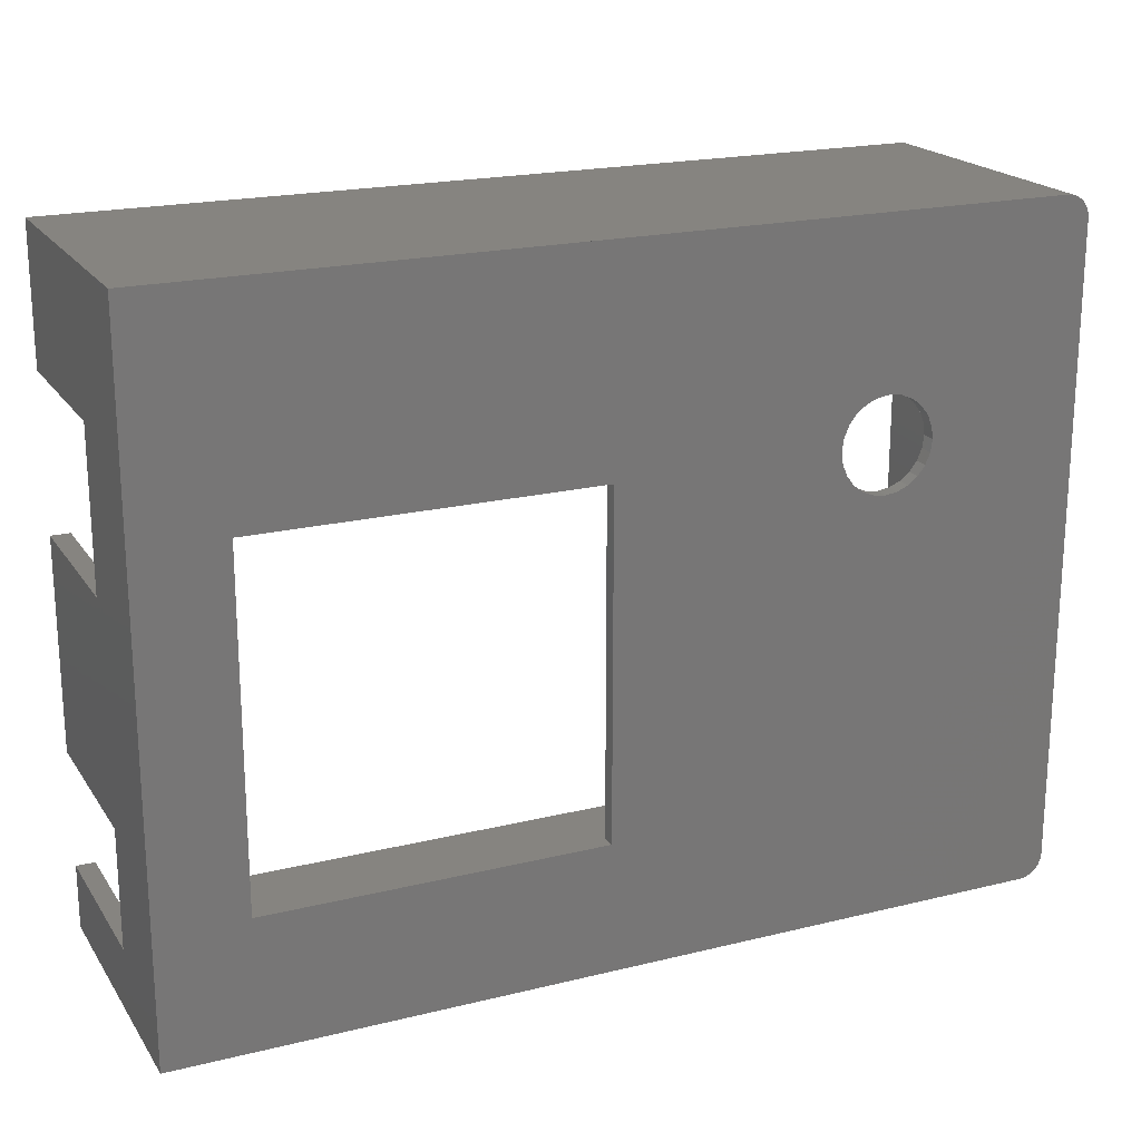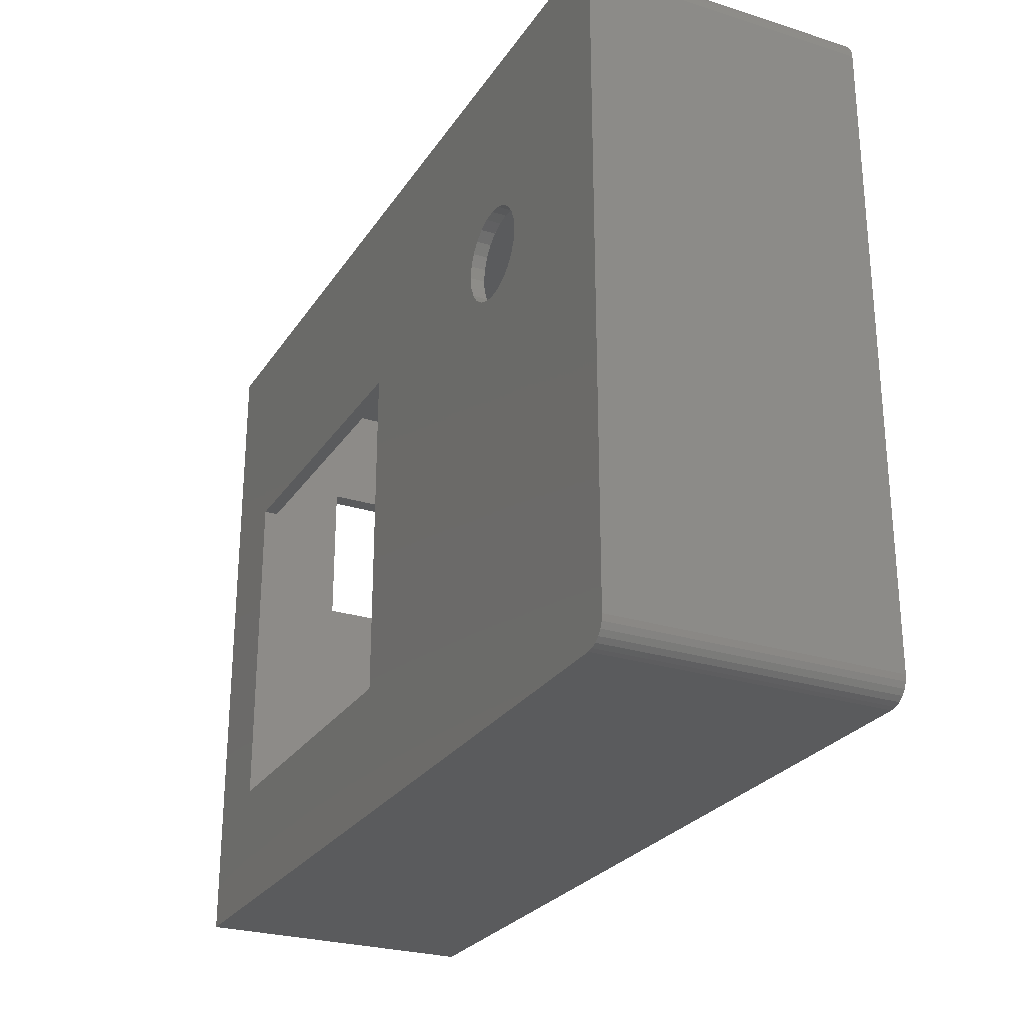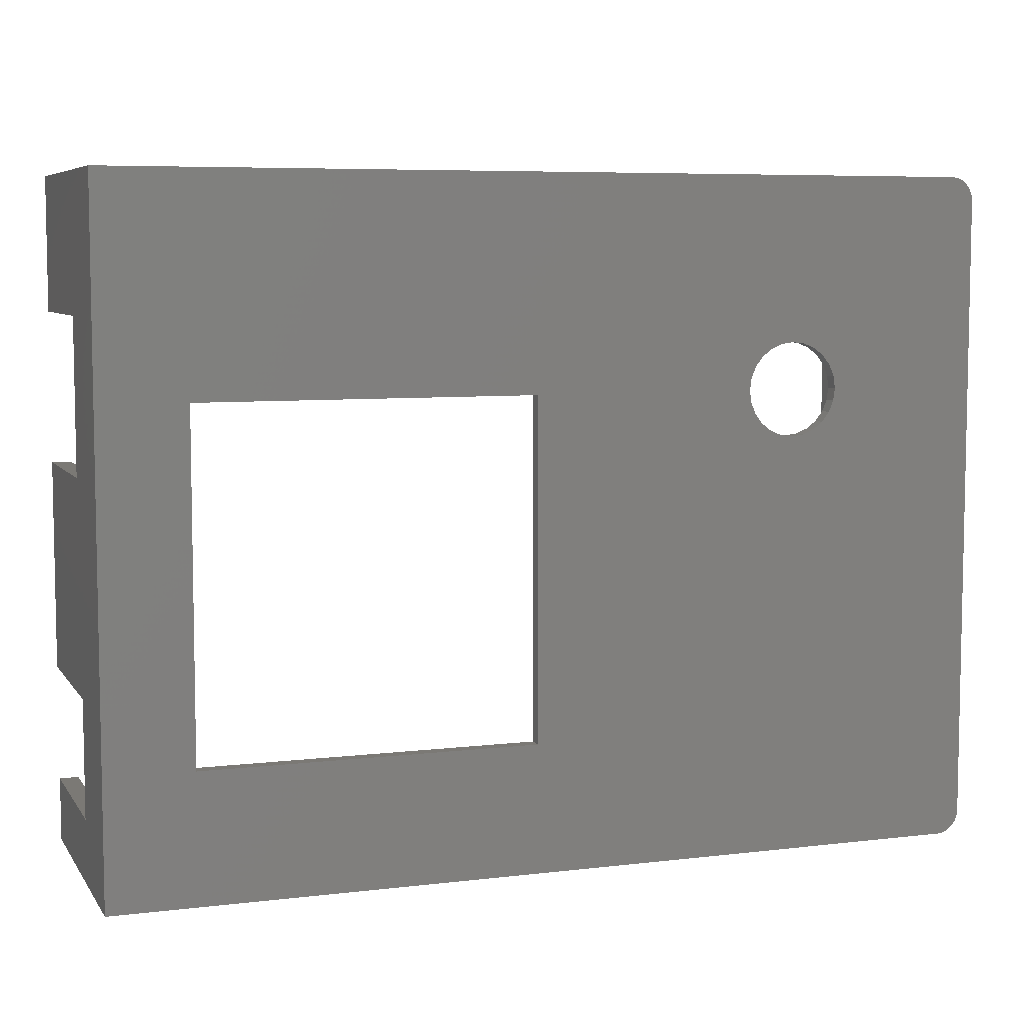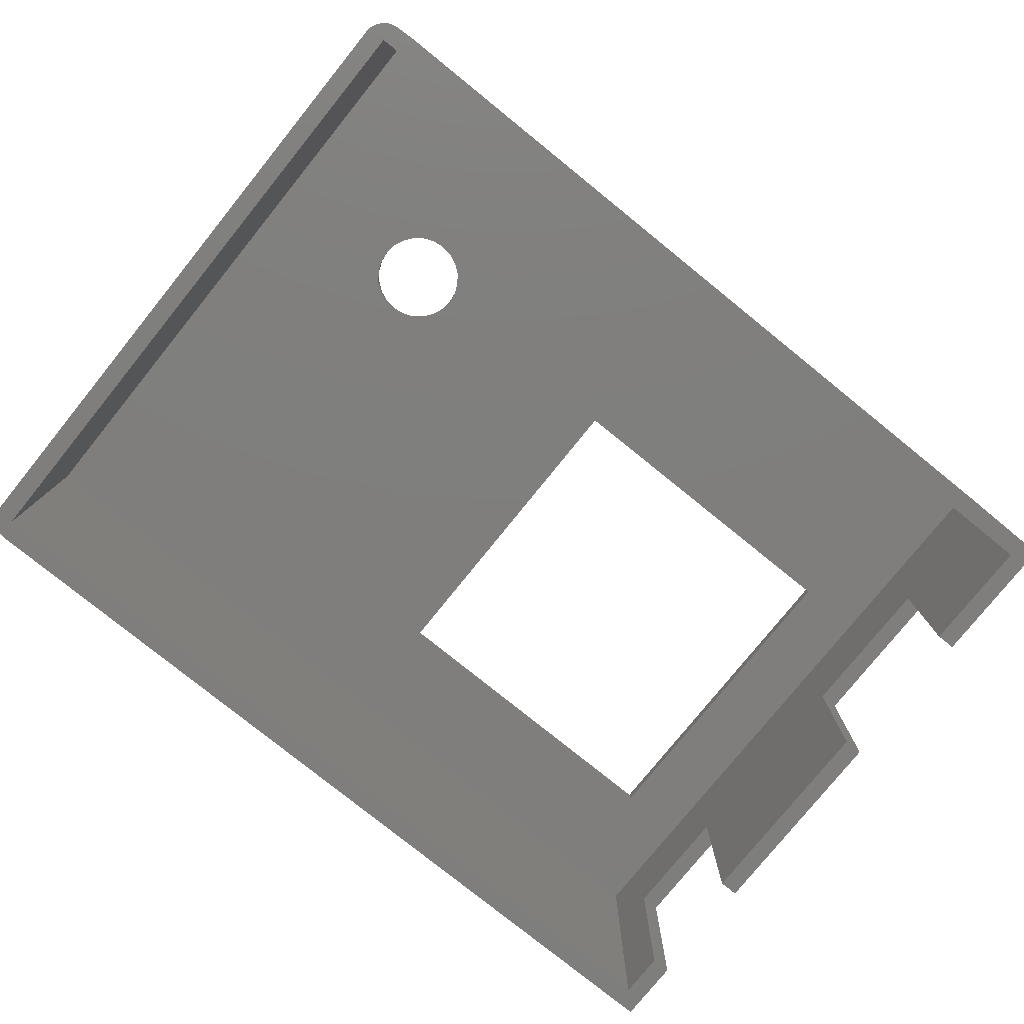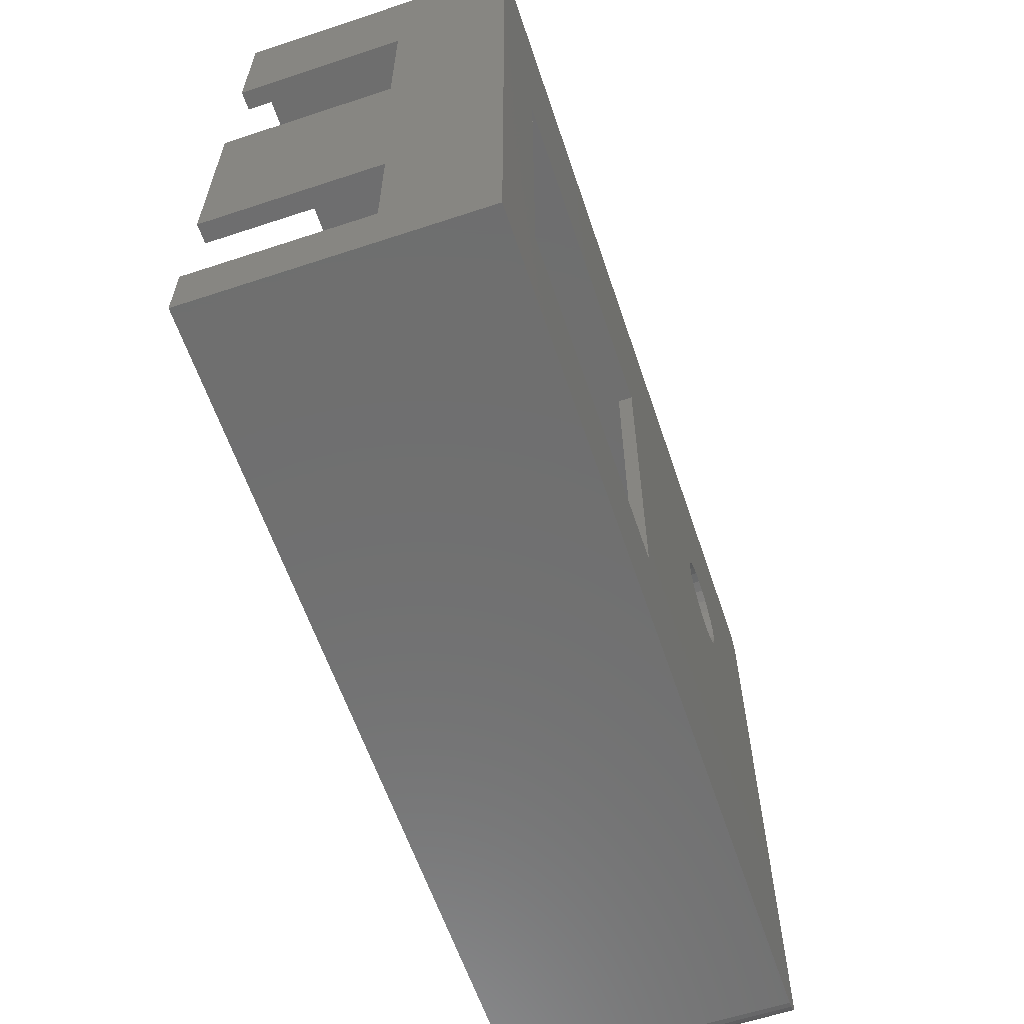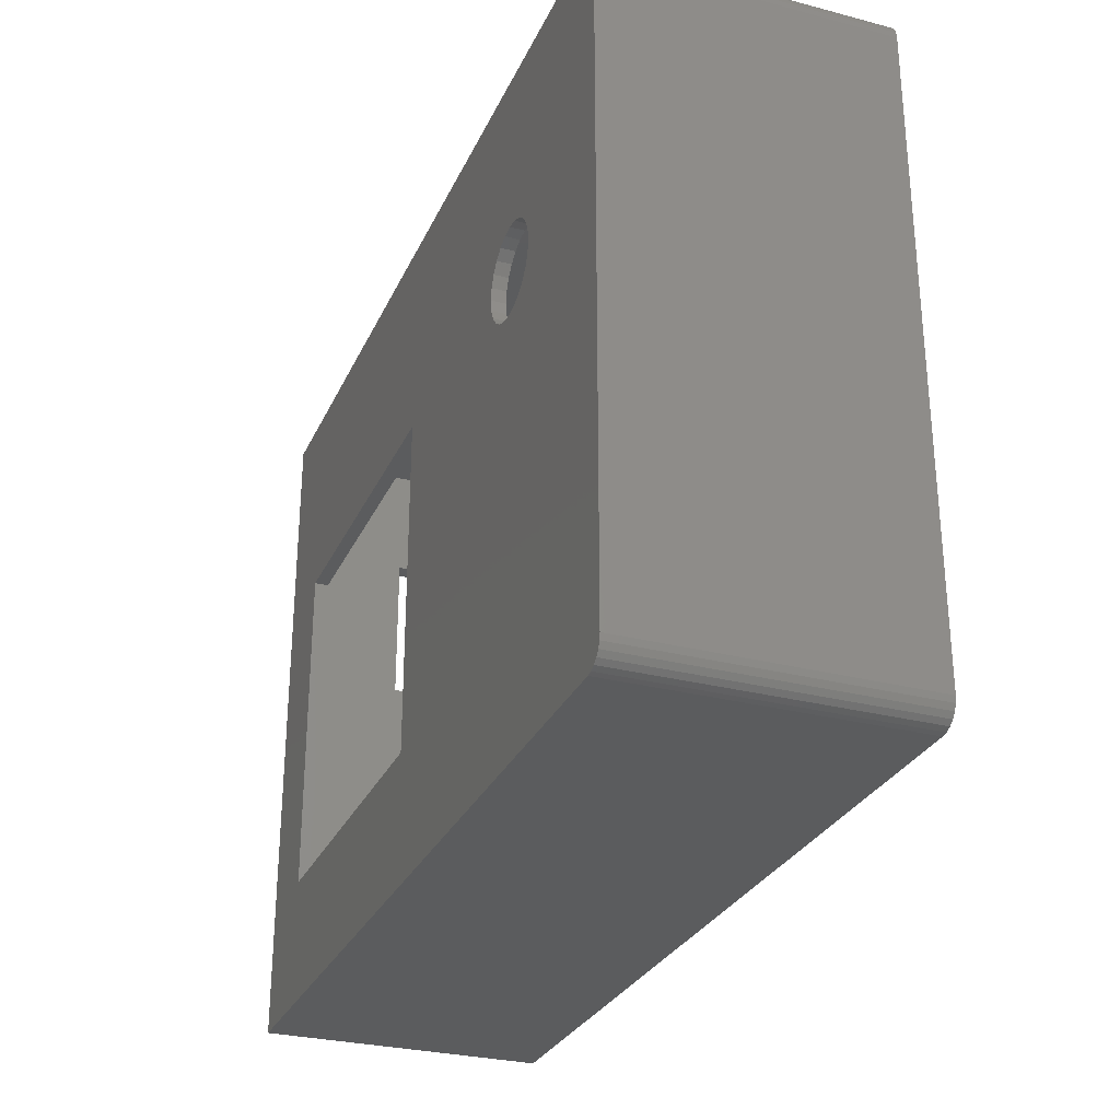
<metadata>
{"format":"stl","ext":"stl","renderer":"f3d","projection":"perspective","resolution":1024,"background":"white","views":[{"elev":20.1,"azim":-24.3,"up":"+Y"},{"elev":-26.4,"azim":63.8,"up":"+Y"},{"elev":6.7,"azim":-19.5,"up":"+Y"},{"elev":-78.5,"azim":141.1,"up":"+Z"},{"elev":-60.9,"azim":-71.4,"up":"+Y"},{"elev":-29.0,"azim":68.9,"up":"+Y"}]}
</metadata>
<code>
# stl→obj: 126 verts, 256 faces
v 0 1.6 27.8
v 7.4 12.6 27.8
v 4.23e-15 57.6 27.8
v 74 1.6 27.8
v 4.23e-15 59.6 27.8
v 2 59.6 27.8
v 36 12.6 27.8
v 36 41.6 27.8
v 55.54 39.6 27.8
v 55.14 40.56 27.8
v 55 41.6 27.8
v 56.17 38.77 27.8
v 57 38.14 27.8
v 57.96 37.74 27.8
v 59 37.6 27.8
v 60.04 37.74 27.8
v 61 38.14 27.8
v 61.83 38.77 27.8
v 62.46 39.6 27.8
v 62.86 40.56 27.8
v 63 41.6 27.8
v 7.4 41.6 27.8
v 74 59.6 27.8
v 56.17 44.43 27.8
v 55.54 43.6 27.8
v 55.14 42.64 27.8
v 57 45.06 27.8
v 57.96 45.46 27.8
v 59 45.6 27.8
v 60.04 45.46 27.8
v 61 45.06 27.8
v 61.83 44.43 27.8
v 62.46 43.6 27.8
v 62.86 42.64 27.8
v 74.52 1.668 27.8
v 74.52 59.53 27.8
v 75 1.868 27.8
v 75 59.33 27.8
v 75.41 2.186 27.8
v 75.41 59.01 27.8
v 75.73 2.6 27.8
v 75.73 58.6 27.8
v 75.93 3.082 27.8
v 75.93 58.12 27.8
v 76 3.6 27.8
v 76 57.6 27.8
v 3.172e-15 7.1 18.6
v 2.82e-15 1.6 3.6
v 2.82e-15 3.6 3.6
v 3.172e-15 17.1 18.6
v 3.172e-15 35.1 18.1
v 3.172e-15 17.1 7.1
v 3.172e-15 17.1 3.6
v 3.172e-15 48.1 18.1
v 3.172e-15 48.1 7.1
v 4.935e-15 48.1 3.6
v 7.402e-15 57.6 3.6
v 7.402e-15 59.6 3.6
v 3.525e-15 35.1 3.6
v 3.172e-15 35.1 7.1
v 2.82e-15 7.1 3.6
v 3.172e-15 7.1 7.1
v 2 59.6 3.6
v 74 59.6 3.6
v 62.46 43.6 26.6
v 61.83 44.43 26.6
v 75.73 2.6 3.6
v 75.93 3.082 3.6
v 57.96 45.46 26.6
v 59 45.6 26.6
v 62.86 42.64 26.6
v 62.46 39.6 26.6
v 62.86 40.56 26.6
v 63 41.6 26.6
v 61.83 38.77 26.6
v 61 38.14 26.6
v 60.04 45.46 26.6
v 61 45.06 26.6
v 7.4 41.6 26.6
v 36 41.6 26.6
v 60.04 37.74 26.6
v 76 57.6 3.6
v 76 3.6 3.6
v 7.4 12.6 26.6
v 57 45.06 26.6
v 74.4 58 26.6
v 74.4 3.2 3.6
v 74.4 3.2 26.6
v 74.4 58 3.6
v 57.96 37.74 26.6
v 57 38.14 26.6
v 1.6 17.1 3.6
v 1.6 35.1 3.6
v 1.6 17.1 18.6
v 1.6 17.1 7.1
v 1.6 7.1 3.6
v 1.6 7.1 7.1
v 1.6 7.1 18.6
v 1.6 48.1 18.1
v 1.6 48.1 7.1
v 1.6 35.1 18.1
v 1.6 35.1 7.1
v 55.14 42.64 26.6
v 55 41.6 26.6
v 55.14 40.56 26.6
v 55.54 39.6 26.6
v 36 12.6 26.6
v 59 37.6 26.6
v 1.6 48.1 3.6
v 74.52 1.668 3.6
v 75 1.868 3.6
v 74 1.6 3.6
v 75.41 59.01 3.6
v 75 59.33 3.6
v 56.17 38.77 26.6
v 75.41 2.186 3.6
v 1.6 58 3.6
v 1.6 58 26.6
v 1.6 3.2 26.6
v 1.6 3.2 3.6
v 75.93 58.12 3.6
v 74.52 59.53 3.6
v 2 1.6 3.6
v 75.73 58.6 3.6
v 55.54 43.6 26.6
v 56.17 44.43 26.6
f 1 2 3
f 2 1 4
f 3 2 5
f 5 2 6
f 2 4 7
f 7 4 8
f 8 4 9
f 8 9 10
f 8 10 11
f 9 4 12
f 12 4 13
f 13 4 14
f 14 4 15
f 15 4 16
f 16 4 17
f 17 4 18
f 18 4 19
f 19 4 20
f 20 4 21
f 6 22 23
f 22 6 2
f 23 22 8
f 23 8 24
f 24 8 25
f 25 8 26
f 26 8 11
f 23 24 27
f 23 27 28
f 23 28 29
f 23 29 30
f 23 30 31
f 23 31 32
f 23 32 33
f 23 33 34
f 23 34 21
f 23 21 4
f 23 4 35
f 23 35 36
f 36 35 37
f 36 37 38
f 38 37 39
f 38 39 40
f 40 39 41
f 40 41 42
f 42 41 43
f 42 43 44
f 44 43 45
f 44 45 46
f 1 47 48
f 47 1 3
f 48 47 49
f 47 3 50
f 50 3 51
f 50 51 52
f 52 51 53
f 51 3 54
f 54 3 55
f 55 3 56
f 56 3 57
f 57 3 5
f 57 5 58
f 51 59 53
f 59 51 60
f 47 61 49
f 61 47 62
f 5 63 58
f 63 5 64
f 64 5 23
f 23 5 6
f 32 65 33
f 65 32 66
f 67 43 41
f 43 67 68
f 29 69 70
f 69 29 28
f 33 71 34
f 71 33 65
f 20 72 19
f 72 20 73
f 21 73 20
f 73 21 74
f 17 75 76
f 75 17 18
f 31 77 78
f 77 31 30
f 19 75 18
f 75 19 72
f 8 79 80
f 79 8 22
f 16 76 81
f 76 16 17
f 30 70 77
f 70 30 29
f 82 45 83
f 45 82 46
f 79 2 84
f 2 79 22
f 28 85 69
f 85 28 27
f 32 78 66
f 78 32 31
f 86 87 88
f 87 86 89
f 13 90 91
f 90 13 14
f 59 92 53
f 92 59 93
f 94 52 95
f 52 94 50
f 95 53 92
f 53 95 52
f 62 96 61
f 96 62 97
f 47 97 62
f 97 47 98
f 99 55 100
f 55 99 54
f 99 51 54
f 51 99 101
f 51 102 60
f 102 51 101
f 94 47 50
f 47 94 98
f 103 11 104
f 11 103 26
f 105 9 106
f 9 105 10
f 8 107 7
f 107 8 80
f 60 93 59
f 93 60 102
f 104 10 105
f 10 104 11
f 14 108 90
f 108 14 15
f 100 56 109
f 56 100 55
f 37 110 111
f 110 37 35
f 35 112 110
f 112 35 4
f 38 113 114
f 113 38 40
f 106 12 115
f 12 106 9
f 116 41 39
f 41 116 67
f 86 117 89
f 117 86 118
f 93 95 92
f 95 93 94
f 117 100 109
f 100 117 99
f 96 119 120
f 119 96 98
f 119 98 118
f 98 96 97
f 118 98 94
f 118 94 101
f 101 94 93
f 101 93 102
f 118 101 99
f 118 99 117
f 121 46 82
f 46 121 44
f 119 87 120
f 87 119 88
f 15 81 108
f 81 15 16
f 63 57 58
f 57 63 117
f 57 117 109
f 117 63 89
f 89 63 64
f 89 64 122
f 89 122 87
f 96 49 61
f 49 96 48
f 48 96 120
f 48 120 123
f 123 120 87
f 123 87 112
f 112 87 110
f 110 87 122
f 110 122 114
f 110 114 111
f 111 114 113
f 111 113 116
f 116 113 124
f 116 124 67
f 67 124 68
f 68 124 121
f 68 121 82
f 68 82 83
f 109 56 57
f 112 48 123
f 48 112 1
f 1 112 4
f 125 26 103
f 26 125 25
f 39 111 116
f 111 39 37
f 68 45 43
f 45 68 83
f 126 25 125
f 25 126 24
f 113 42 124
f 42 113 40
f 34 74 21
f 74 34 71
f 36 114 122
f 114 36 38
f 23 122 64
f 122 23 36
f 2 107 84
f 107 2 7
f 124 44 121
f 44 124 42
f 27 126 85
f 126 27 24
f 118 79 119
f 79 118 86
f 79 86 80
f 80 86 85
f 80 85 126
f 80 126 125
f 80 125 107
f 107 125 103
f 107 103 104
f 85 86 69
f 69 86 70
f 70 86 77
f 77 86 78
f 78 86 66
f 66 86 65
f 65 86 71
f 71 86 74
f 119 84 88
f 84 119 79
f 88 84 107
f 88 107 106
f 106 107 105
f 105 107 104
f 88 106 115
f 88 115 91
f 88 91 90
f 88 90 108
f 88 108 81
f 88 81 76
f 88 76 75
f 88 75 72
f 88 72 73
f 88 73 74
f 88 74 86
f 12 91 115
f 91 12 13

</code>
